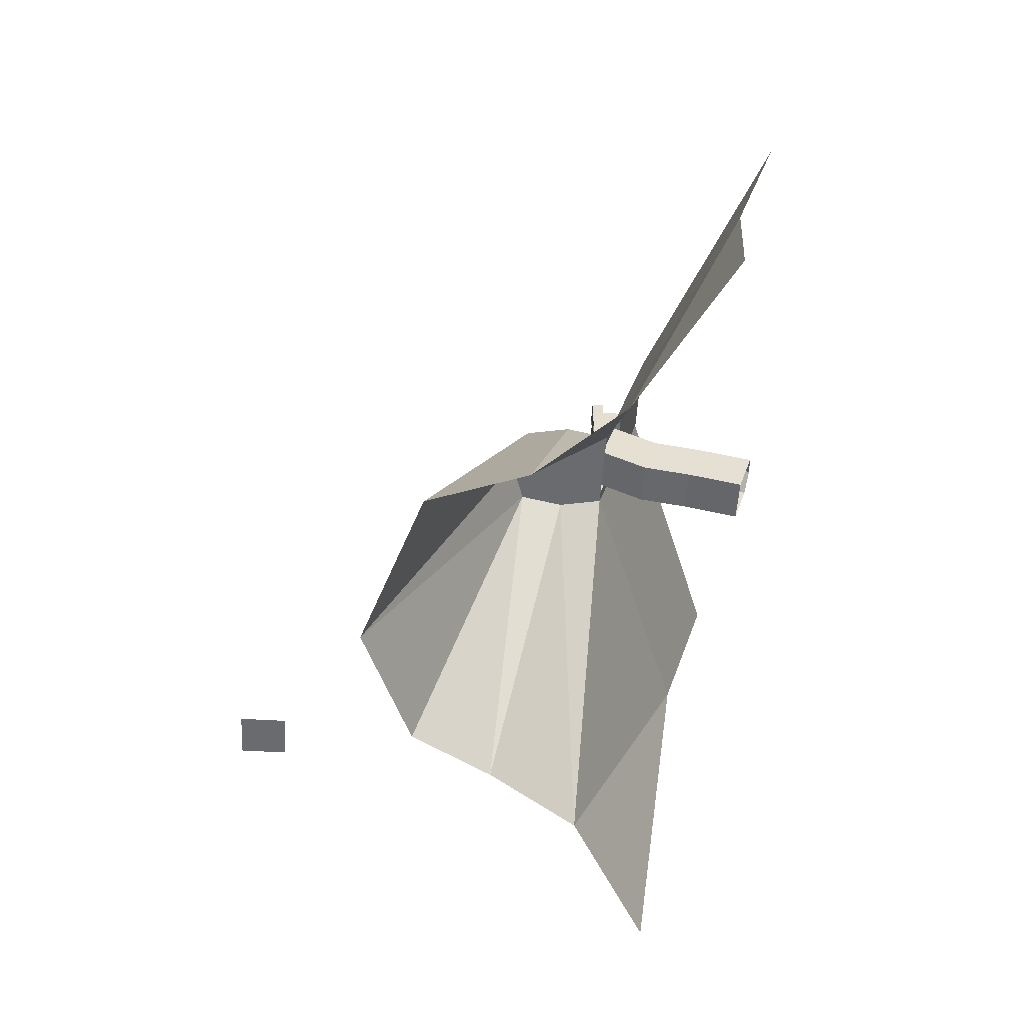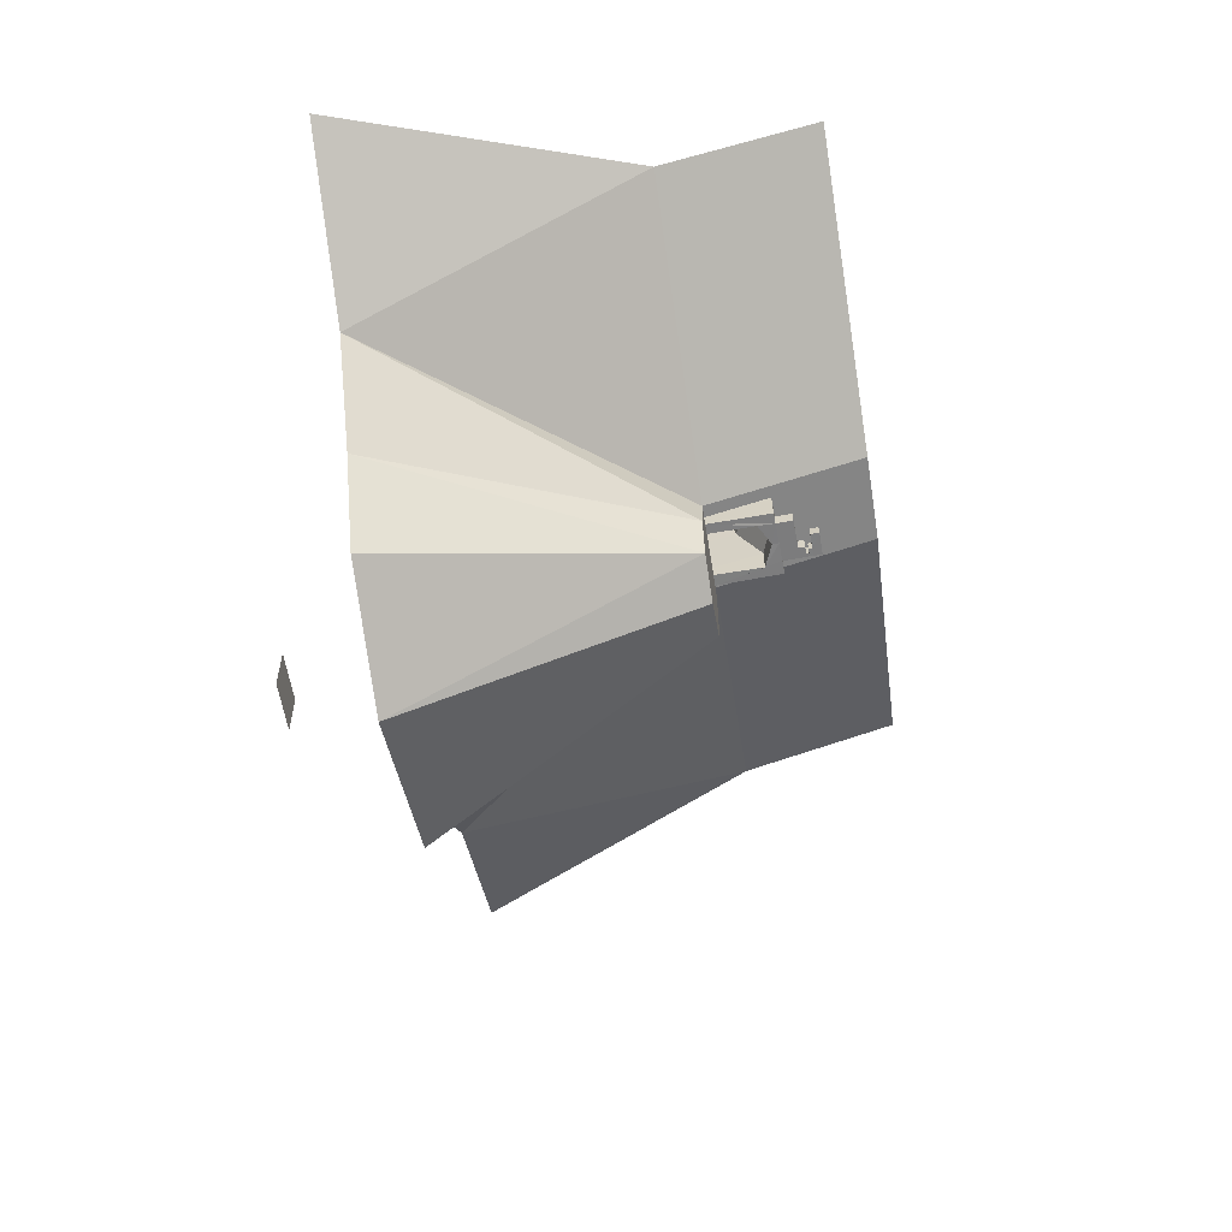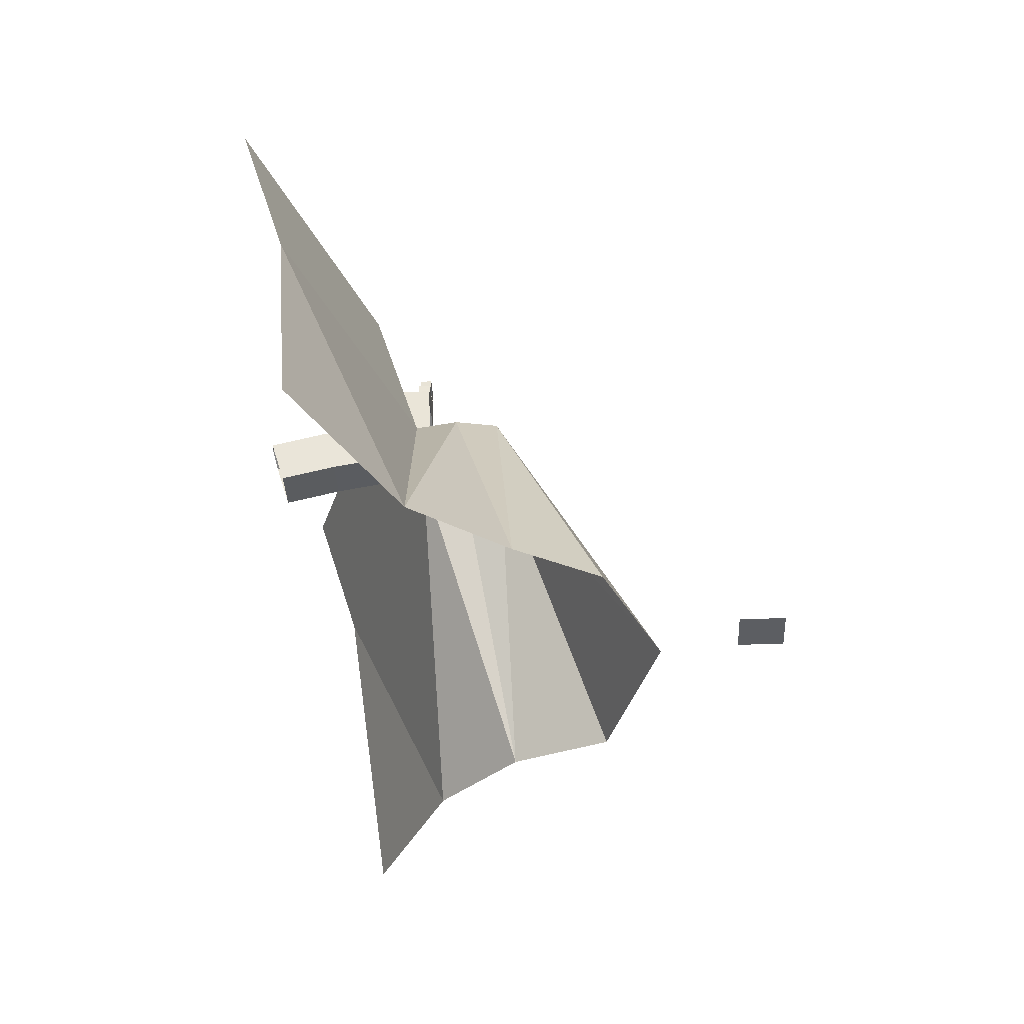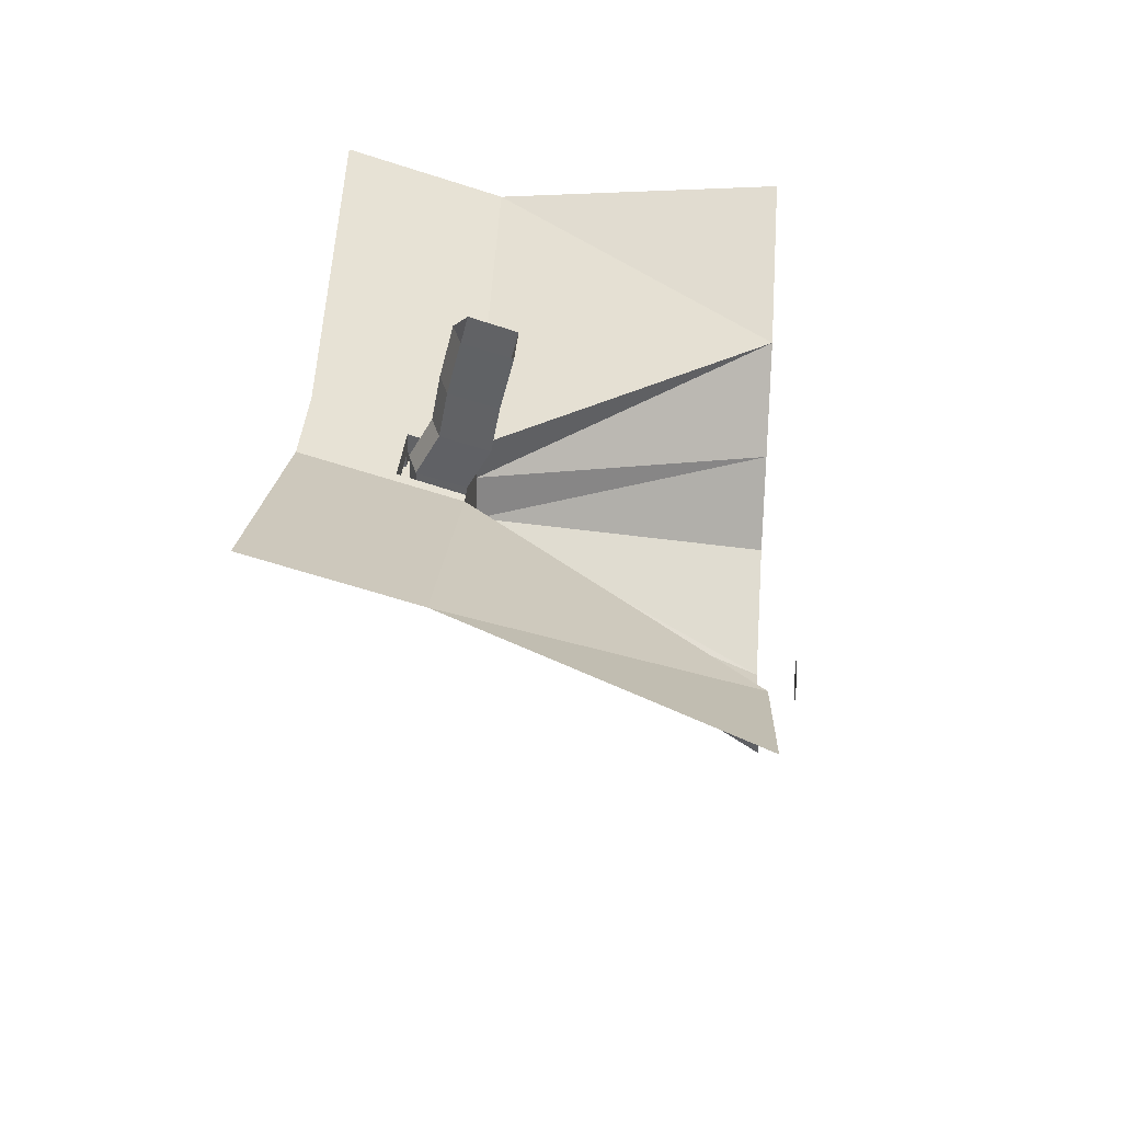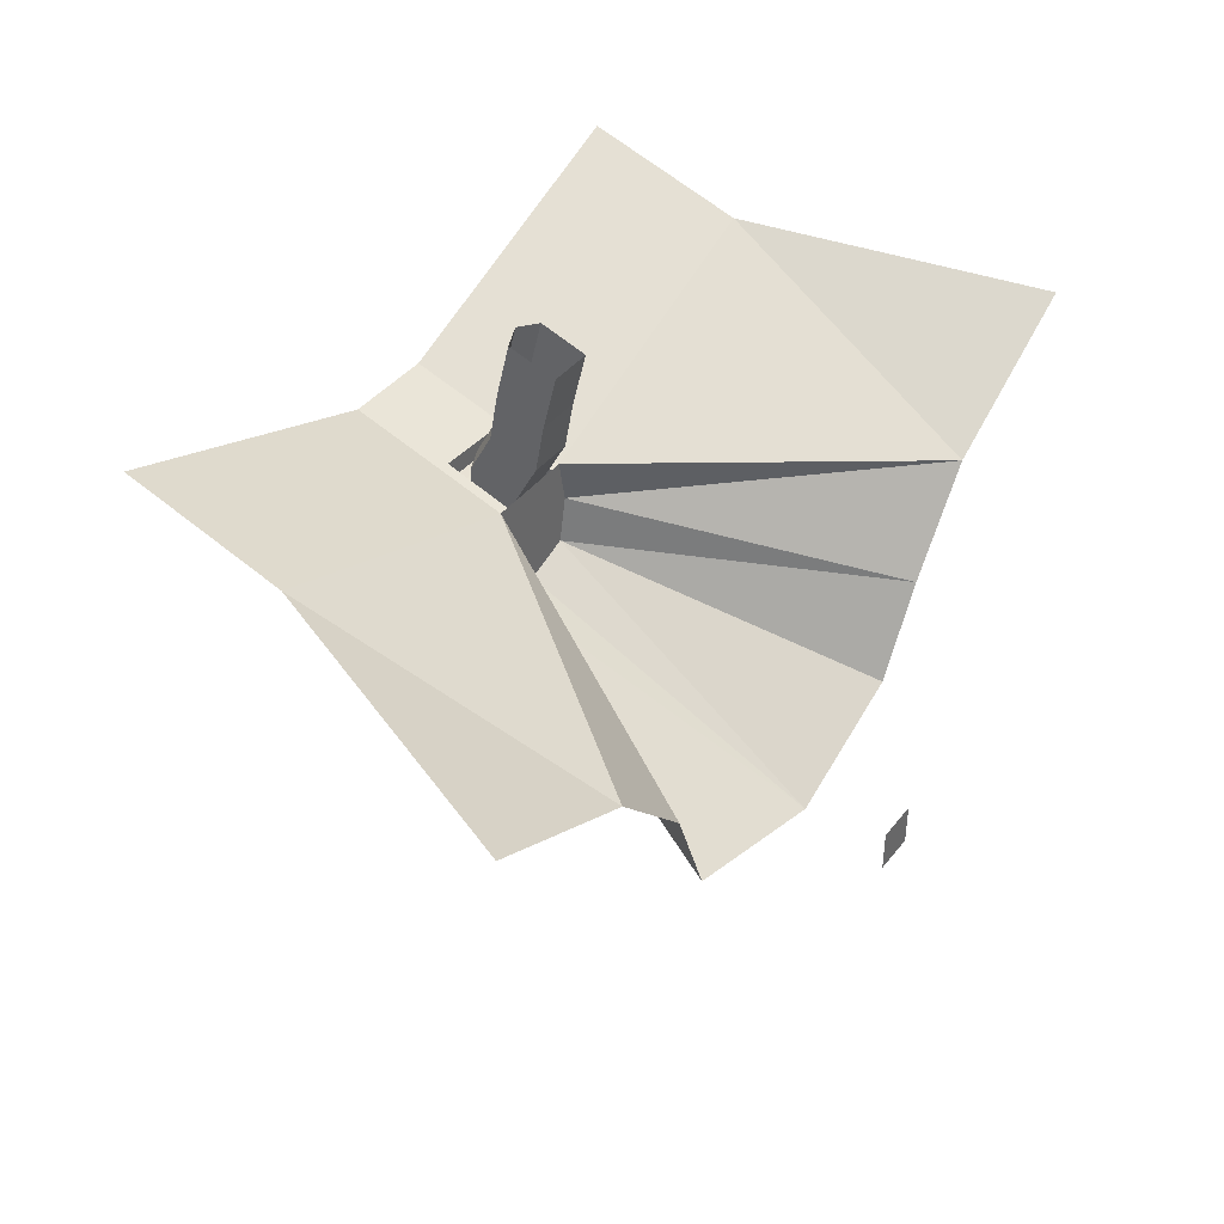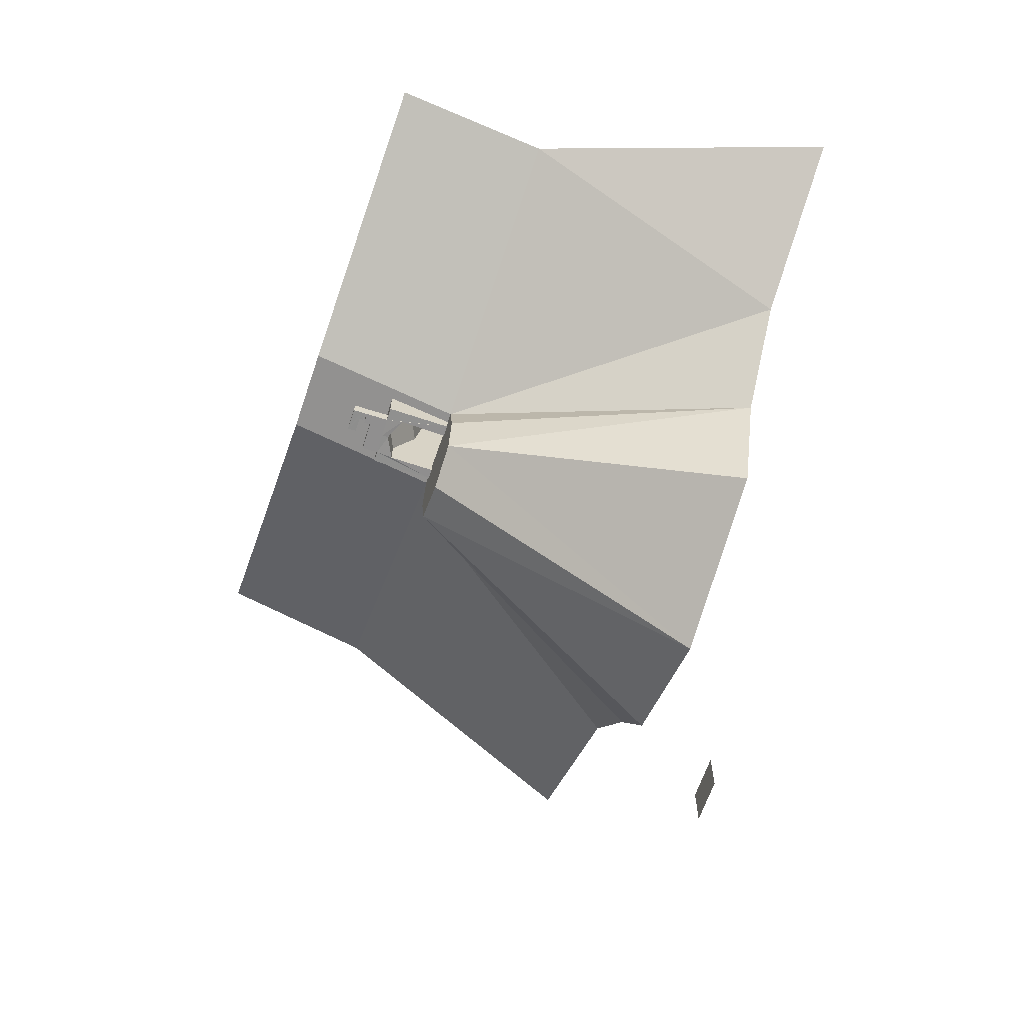
<metadata>
{"format":"obj","ext":"obj","renderer":"f3d","projection":"perspective","resolution":1024,"background":"white","views":[{"elev":-53.3,"azim":-93.8,"up":"+Y"},{"elev":-59.1,"azim":99.3,"up":"+Z"},{"elev":-37.4,"azim":92.8,"up":"+Y"},{"elev":38.9,"azim":-85.4,"up":"+Z"},{"elev":40.2,"azim":-55.5,"up":"+Z"},{"elev":-64.7,"azim":-108.8,"up":"+Z"}]}
</metadata>
<code>
o Cube
v -11.85 -13.06 0.9242
v -1.365 -0.0358 1.408
v -6.375 -13.06 -7.59
v -1.365 -0.0358 -2.58
v 13.09 -13.06 0.6591
v 2.623 -0.0358 1.408
v 7.633 -13.06 -7.59
v 2.623 -0.0358 -2.58
v -1.743 -0.0358 -0.5858
v 0.629 -0.0358 -3.245
v 3.006 -0.0358 -0.5858
v 0.629 -0.0358 1.408
v 0.629 -0.0358 -0.5858
v -1.365 7.072 3.608
v 2.623 7.072 3.608
v 0.629 7.072 3.608
v 20.76 -12.98 4.76
v 15.75 0.03686 6.424
v 15.75 7.144 8.624
v -19.38 -13.3 4.76
v -14.37 -0.278 6.424
v -14.37 6.829 8.624
v 0.629 2.582 2.219
v 1.6 -0.0358 1.408
v -0.3952 -0.0358 1.408
v -0.4103 2.158 2.087
v 1.618 2.088 2.066
v 0.629 -1.11 3.394
v 0.629 1.508 4.204
v 1.6 -1.11 3.394
v -0.3952 -1.11 3.394
v -0.4103 1.084 4.073
v 1.618 1.013 4.051
v 0.629 -1.519 5.613
v 0.629 1.099 6.423
v 1.6 -1.519 5.613
v -0.3952 -1.519 5.613
v -0.4103 0.6749 6.292
v 1.618 0.6045 6.27
v 0.629 -2.15 8.148
v 0.629 0.4682 8.958
v 1.6 -2.15 8.148
v -0.3952 -2.15 8.148
v -0.4103 0.04414 8.827
v 1.618 -0.02621 8.805
v 1.586 -13.06 -10.19
v -8.1 -13.06 -3.005
v 9.899 -13.06 -3.706
v 0.629 2.882 2.311
v 2.071 -0.0358 1.408
v -0.9159 -0.0358 1.408
v -0.8701 2.924 2.324
v 2.081 2.84 2.298
v 2.071 -0.01521 0.8117
v 1.6 -0.01521 0.8117
v 0.629 2.603 0.914
v -0.4103 2.179 0.8837
v -0.3952 -0.01521 0.8117
v 1.618 2.109 0.8619
v 0.629 2.902 0.9131
v -0.9159 -0.01521 0.8117
v -0.8701 2.945 0.9263
v 2.081 2.86 0.9001
v -0.254 2.927 0.9209
v 1.587 2.874 0.9045
v 0.629 2.894 1.479
v -0.2829 2.92 1.469
v 1.593 2.866 1.489
v 0.6506 3.643 1.49
v 0.6506 3.652 0.9241
v 1.609 3.624 0.9155
v -0.2323 3.677 0.9319
v -0.2613 3.67 1.48
v 1.615 3.615 1.5
v 0.2827 3.654 1.486
v 0.261 3.663 0.9276
v 0.2694 3.954 0.9318
v -0.2239 3.968 0.9362
v 0.291 3.945 1.49
v -0.2529 3.961 1.485
v -0.07265 3.964 0.9349
v -0.1058 3.956 1.486
v -0.06924 4.082 0.9366
v -0.2205 4.086 0.938
v -0.1024 4.075 1.488
v -0.2495 4.079 1.486
v 0.135 4.083 0.9366
v -0.2205 4.087 0.938
v 0.1019 4.075 1.488
v -0.2495 4.08 1.486
v 0.1378 4.24 0.9397
v -0.2178 4.244 0.941
v 0.1046 4.232 1.491
v -0.2468 4.237 1.49
v 0.8304 4.24 0.9397
v -0.2178 4.244 0.941
v 0.7973 4.232 1.491
v -0.2468 4.237 1.49
v 0.832 4.629 0.9449
v -0.2162 4.634 0.9462
v 0.7989 4.622 1.496
v -0.2452 4.627 1.495
f 24 33 27
f 12 30 24
f 25 57 26
f 25 28 12
f 26 29 32
f 27 29 23
f 25 32 31
f 29 39 35
f 28 36 30
f 32 37 31
f 31 34 28
f 33 36 39
f 29 38 32
f 39 42 45
f 35 44 38
f 34 42 36
f 35 45 41
f 38 43 37
f 37 40 34
f 52 67 62
f 57 61 64
f 65 54 59
f 51 62 61
f 24 59 55
f 50 63 53
f 27 56 59
f 53 65 68
f 26 56 23
f 75 82 80
f 66 74 69
f 60 71 65
f 69 71 70
f 64 73 72
f 64 76 70
f 65 74 68
f 66 75 73
f 75 70 76
f 82 86 80
f 76 79 75
f 73 78 72
f 72 81 77
f 83 89 85
f 81 79 77
f 81 85 82
f 80 84 78
f 78 83 81
f 90 92 88
f 93 102 94
f 86 88 84
f 92 99 91
f 91 97 93
f 89 91 93
f 96 102 100
f 92 98 96
f 100 101 99
f 97 99 101
f 24 30 33
f 12 28 30
f 25 58 57
f 25 31 28
f 26 23 29
f 27 33 29
f 25 26 32
f 29 33 39
f 28 34 36
f 32 38 37
f 31 37 34
f 33 30 36
f 29 35 38
f 39 36 42
f 35 41 44
f 34 40 42
f 35 39 45
f 38 44 43
f 37 43 40
f 52 49 66
f 67 64 62
f 52 66 67
f 60 56 57
f 57 58 61
f 61 62 64
f 64 60 57
f 56 60 65
f 65 63 54
f 54 55 59
f 59 56 65
f 51 52 62
f 24 27 59
f 50 54 63
f 27 23 56
f 66 49 53
f 53 63 65
f 68 66 53
f 26 57 56
f 80 73 75
f 75 79 82
f 66 68 74
f 60 70 71
f 69 74 71
f 64 67 73
f 70 60 64
f 64 72 76
f 65 71 74
f 73 67 66
f 66 69 75
f 75 69 70
f 82 85 86
f 76 77 79
f 73 80 78
f 77 76 72
f 72 78 81
f 83 87 89
f 81 82 79
f 81 83 85
f 80 86 84
f 78 84 83
f 90 94 92
f 90 86 85
f 85 89 93
f 93 97 101
f 102 98 94
f 94 90 85
f 93 101 102
f 94 85 93
f 86 90 88
f 83 84 88
f 92 96 100
f 83 88 92
f 91 87 83
f 99 95 91
f 92 100 99
f 91 83 92
f 91 95 97
f 89 87 91
f 96 98 102
f 92 94 98
f 100 102 101
f 97 95 99
f 9 51 25
f 13 24 50
f 8 13 11
f 4 13 10
f 24 54 50
f 51 58 25
f 12 13 9
f 9 2 51
f 25 12 9
f 6 11 13
f 13 12 24
f 50 6 13
f 8 10 13
f 4 9 13
f 24 55 54
f 51 61 58
f 2 47 1
f 4 46 3
f 8 48 7
f 53 16 15
f 15 18 6
f 5 18 17
f 14 21 22
f 1 21 2
f 46 8 7
f 47 4 3
f 11 5 48
f 52 2 14
f 2 9 47
f 4 10 46
f 8 11 48
f 15 6 50
f 53 49 16
f 15 50 53
f 15 19 18
f 5 6 18
f 14 2 21
f 1 20 21
f 46 10 8
f 47 9 4
f 11 6 5
f 16 49 52
f 52 51 2
f 14 16 52
o Plane
v 5.096 -15.13 -13.46
v 7.096 -15.13 -13.46
v 5.096 -15.13 -15.46
v 7.096 -15.13 -15.46
f 104 105 103
f 104 106 105

</code>
